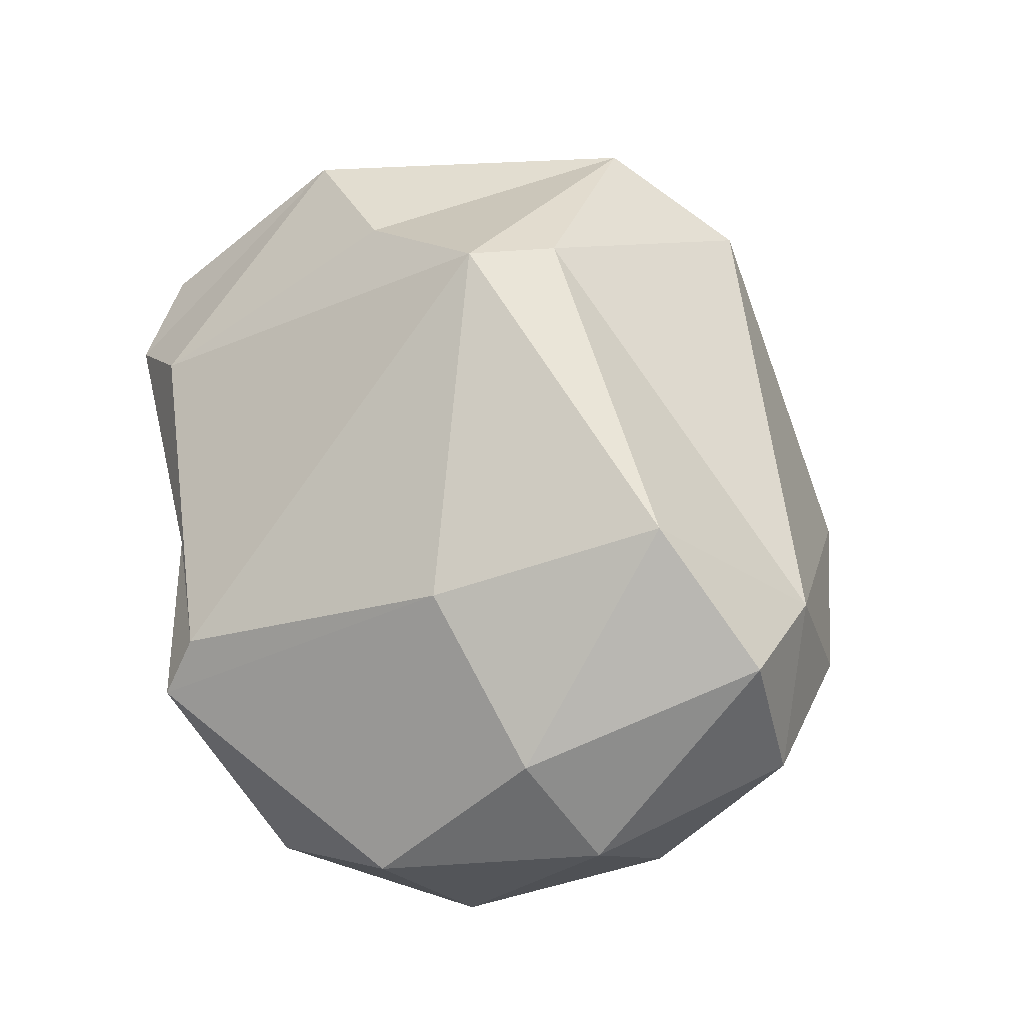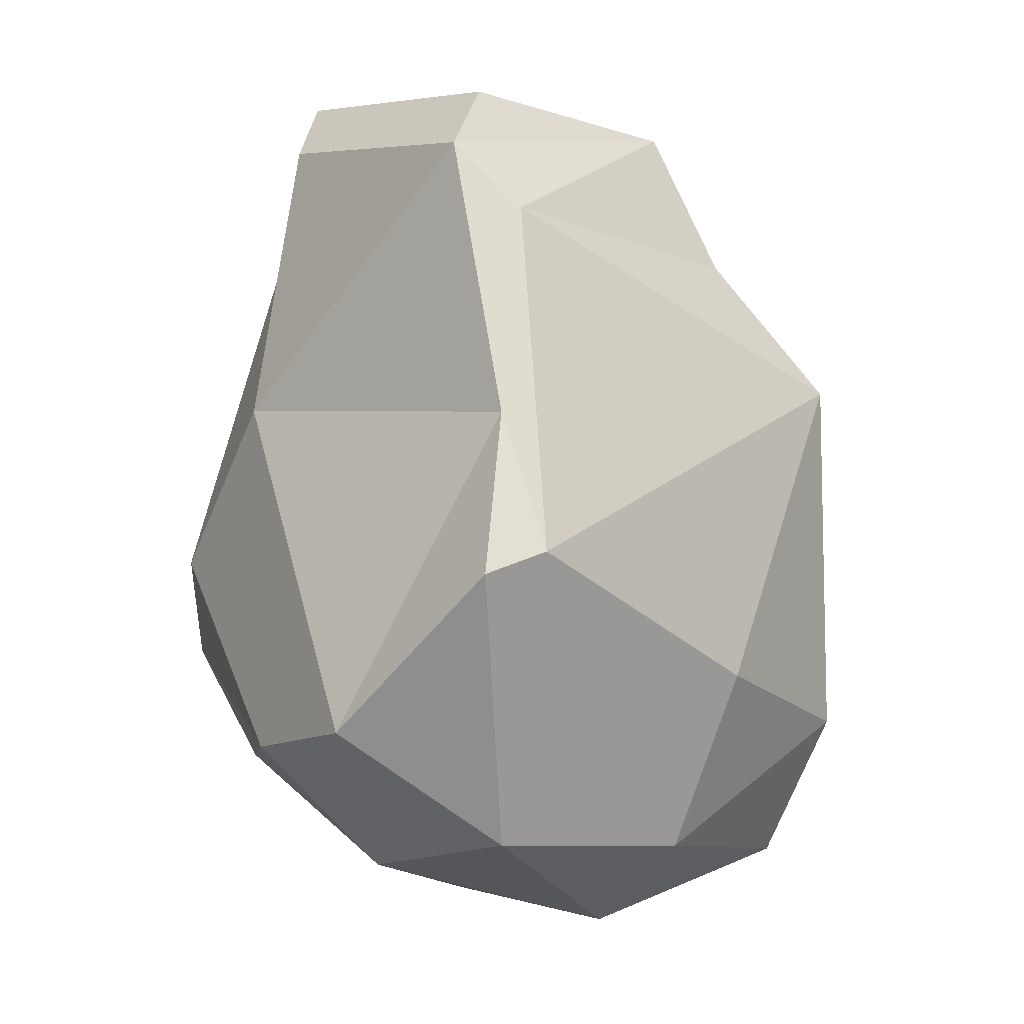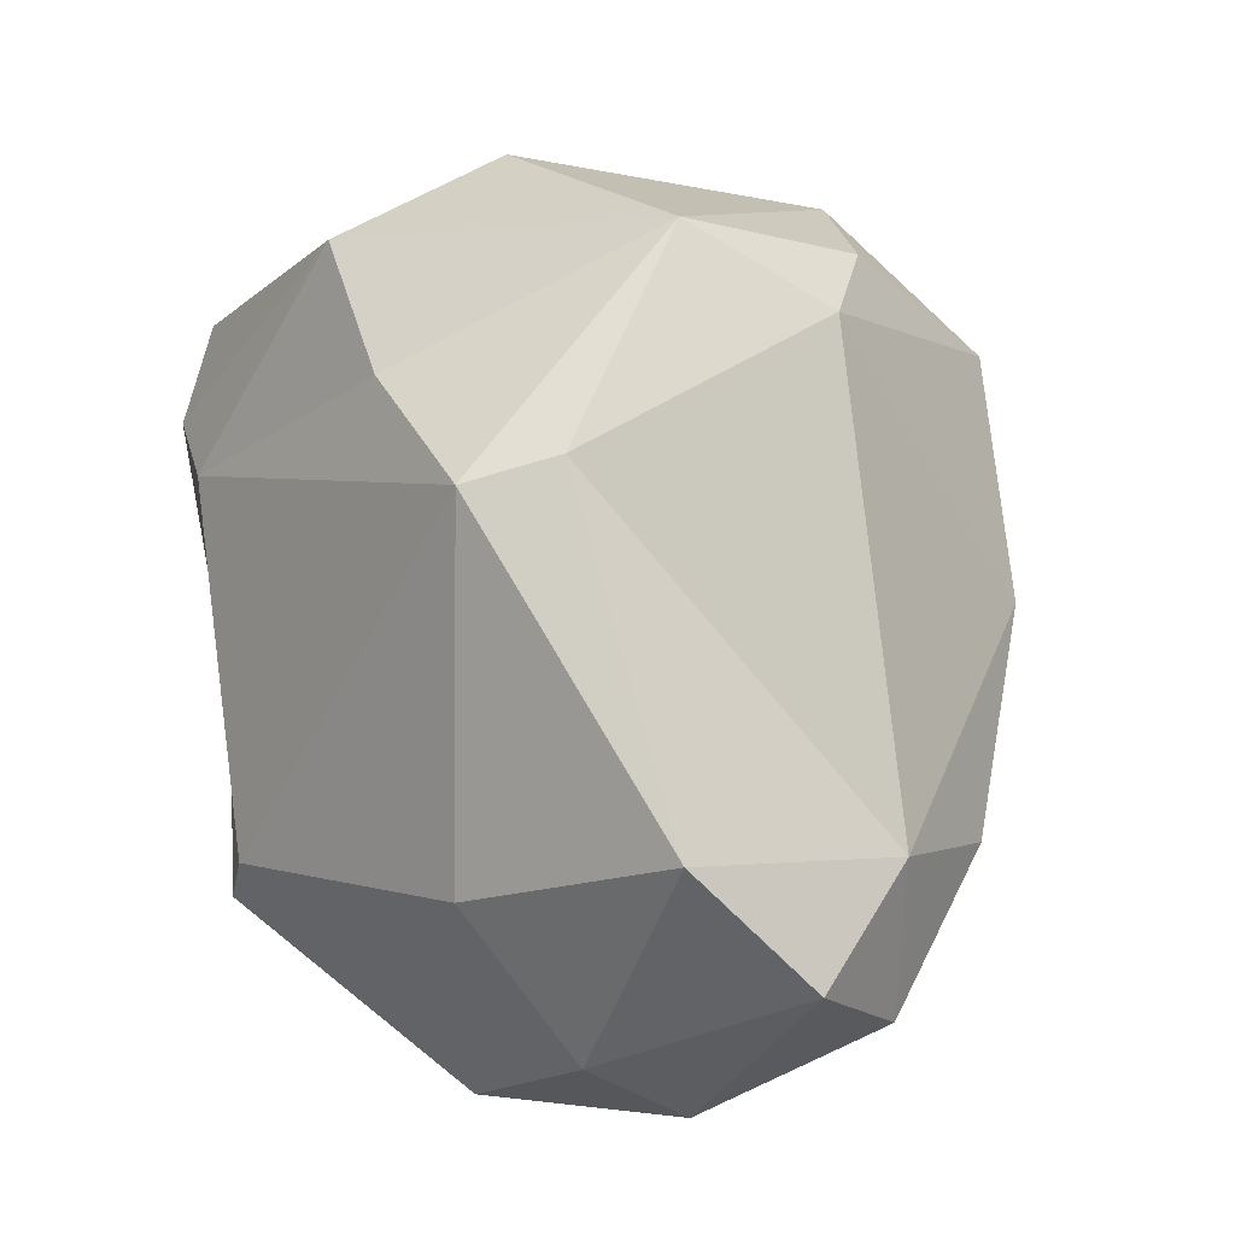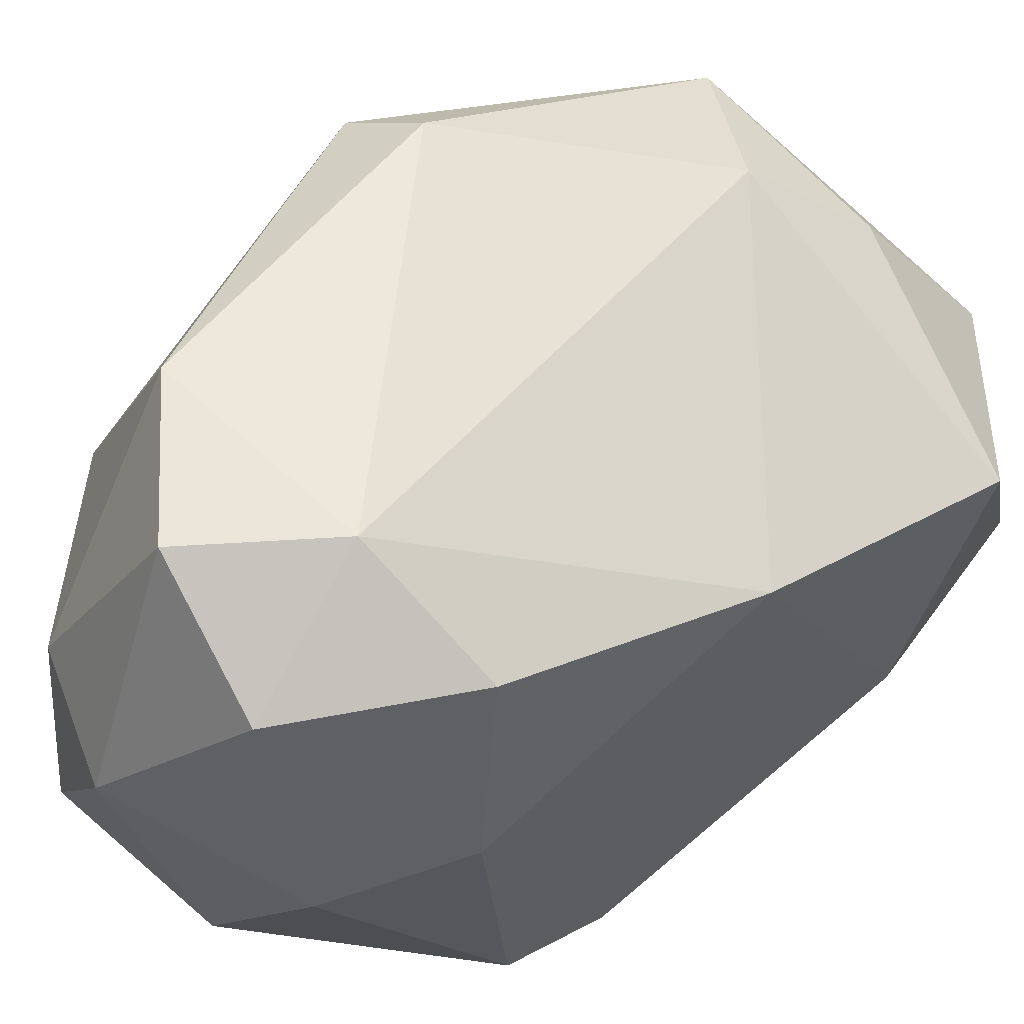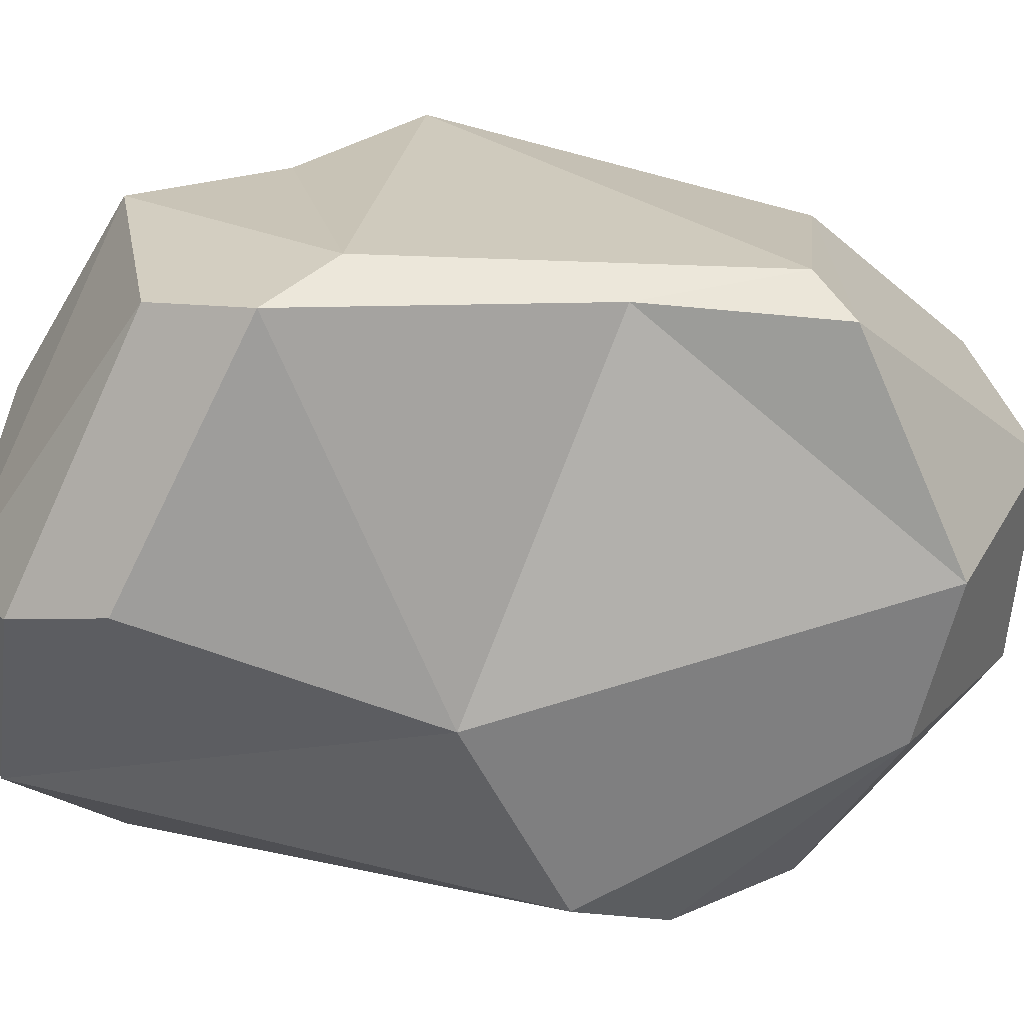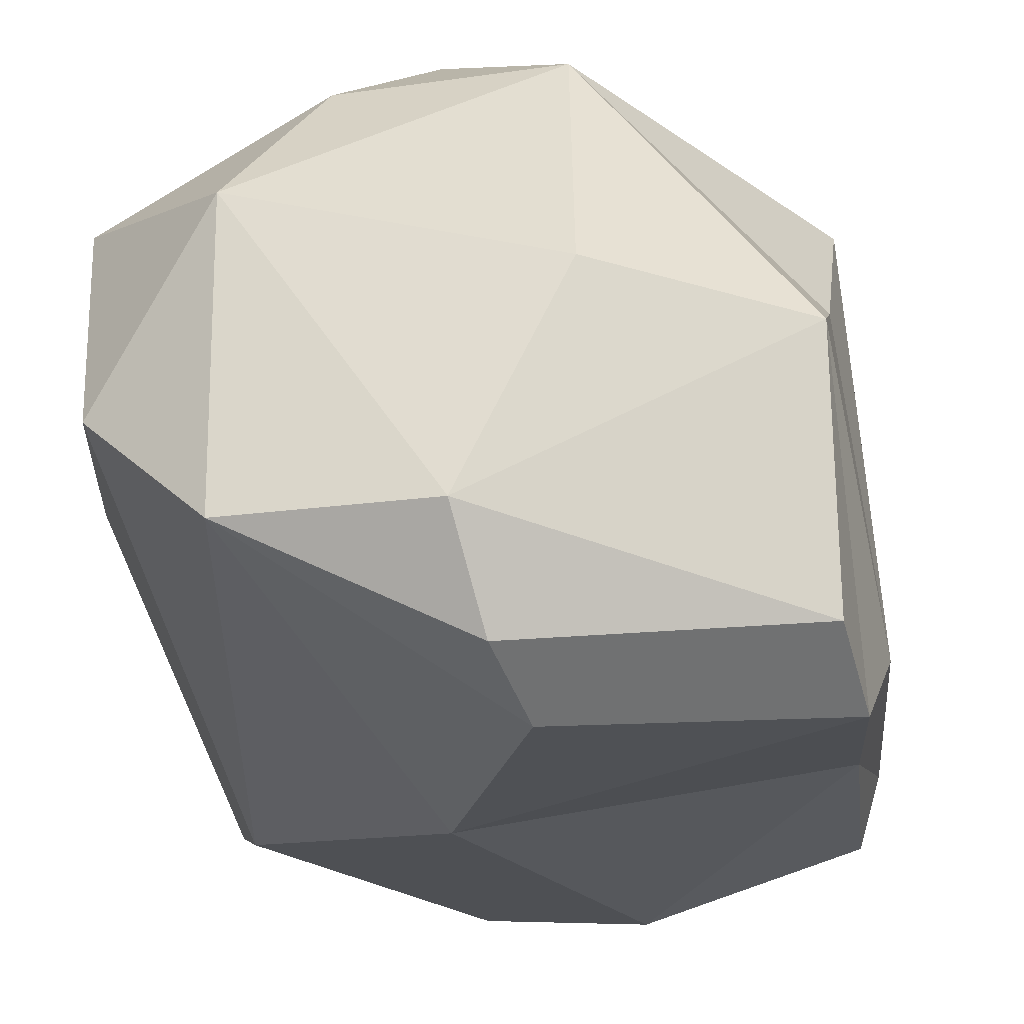
<metadata>
{"format":"obj","ext":"obj","renderer":"f3d","projection":"perspective","resolution":1024,"background":"white","views":[{"elev":-32.8,"azim":131.0,"up":"+Z"},{"elev":-28.2,"azim":53.7,"up":"+Z"},{"elev":-4.5,"azim":145.6,"up":"+Z"},{"elev":61.8,"azim":-133.2,"up":"+Y"},{"elev":-64.4,"azim":89.0,"up":"+Y"},{"elev":-27.1,"azim":9.3,"up":"+Y"}]}
</metadata>
<code>
o Cube_Cube.001
v -1.874 1.131 1.073
v 1.416 1.374 0.142
v 0.351 1.573 1.435
v 0.07168 -1.35 1.821
v -1.435 -1.196 -0.5807
v -1.293 1.749 -1.42
v -0.04155 2.103 -2.097
v 1.463 -1.304 0.7429
v -1.097 0.8199 1.802
v 1.312 -0.9706 -1.697
v 1.397 -1.093 1.23
v -1.613 -0.9838 -1.042
v 0.6427 2.007 -1.522
v 1.112 0.876 -1.692
v -1.019 -0.816 1.984
v -0.5449 2.093 -1.482
v -0.2962 1.925 1.009
v 1.017 1.643 0.2817
v 0.1935 -1.12 -2.215
v 1.359 -0.9075 -0.7542
v 0.1729 -1.517 1.36
v -0.4141 -1.391 -0.06998
v -1.577 -0.5958 -1.634
v -0.5673 -0.3473 -2.557
v -0.5889 -1.119 -2.033
v 0.3583 -0.1715 -2.676
v -1.122 0.6058 -2.345
v -0.1815 0.9081 -2.731
v 0.4589 0.9443 -2.469
v -0.7568 1.733 -2.255
v -1.505 0.8545 -1.718
v -1.698 1.571 -0.2413
v -1.7 -0.0885 1.535
v -1.921 0.03058 0.4762
v -0.03068 -0.8791 2.135
v 1.406 0.1652 1.452
v 0.45 0.2402 1.988
v -0.7142 1.56 1.39
v 1.556 -0.9229 0.4217
v 1.426 -0.6698 -1.525
v 1.397 0.6133 0.7361
g Cube_Cube.001_Material.001
f 25 19 22 5
f 5 12 25
f 16 6 32
f 16 13 7
f 17 32 1
f 17 18 16
f 22 19 20
f 4 15 21
f 15 22 21
f 29 13 14
f 23 25 12
f 19 26 10
f 27 24 23
f 28 26 24
f 30 28 27
f 7 29 28
f 6 30 31
f 16 7 30
f 33 34 5
f 5 34 12
f 1 34 33
f 35 15 4
f 9 33 15
f 36 37 35
f 9 15 35
f 36 11 8
f 40 20 10
f 38 1 9
f 18 2 13
f 16 18 13
f 17 16 32
f 1 38 17
f 38 3 17
f 3 18 17
f 3 2 18
f 20 19 10
f 21 8 11 4
f 14 10 26 29
f 8 22 20
f 8 21 22
f 15 5 22
f 19 25 24 26
f 10 14 40
f 23 24 25
f 31 12 34 32
f 31 27 23
f 27 28 24
f 28 29 26
f 31 30 27
f 30 7 28
f 29 7 13
f 30 6 16
f 12 31 23
f 15 33 5
f 1 32 34
f 39 8 20 40
f 32 6 31
f 9 1 33
f 4 11 35
f 11 36 35
f 37 9 35
f 36 3 37
f 3 9 37
f 3 38 9
f 39 36 8
f 41 3 36
f 40 2 39
f 2 41 39
f 41 36 39
f 40 14 2
f 14 13 2
f 2 3 41

</code>
